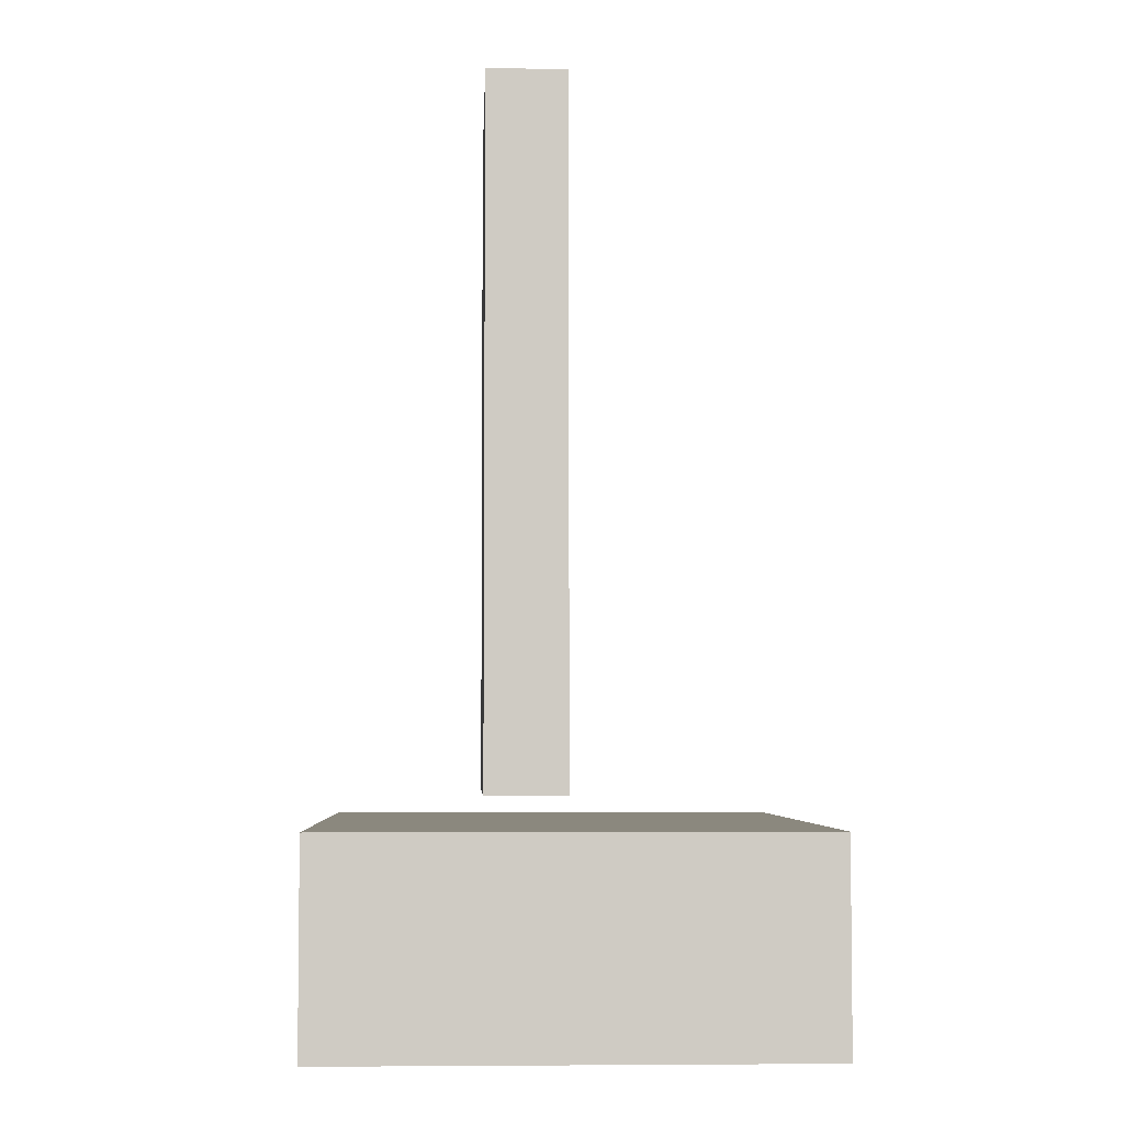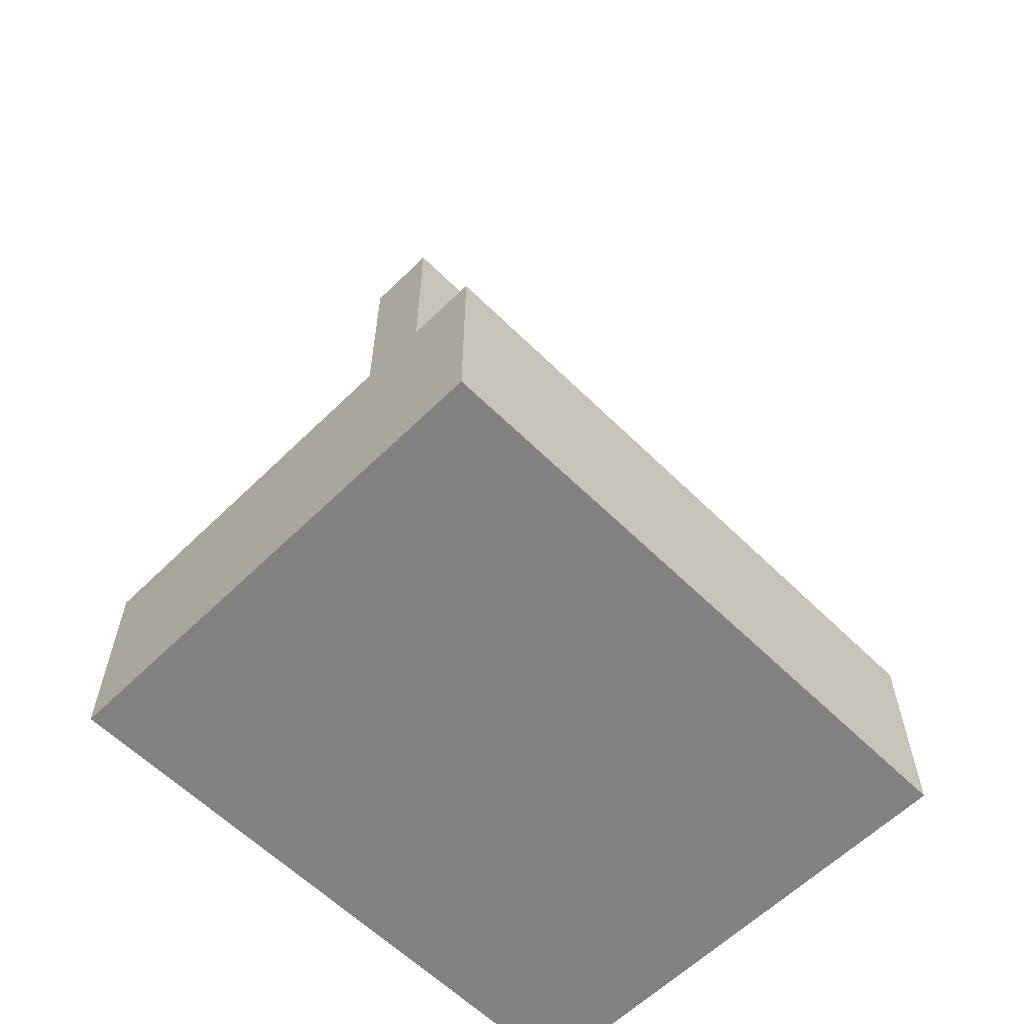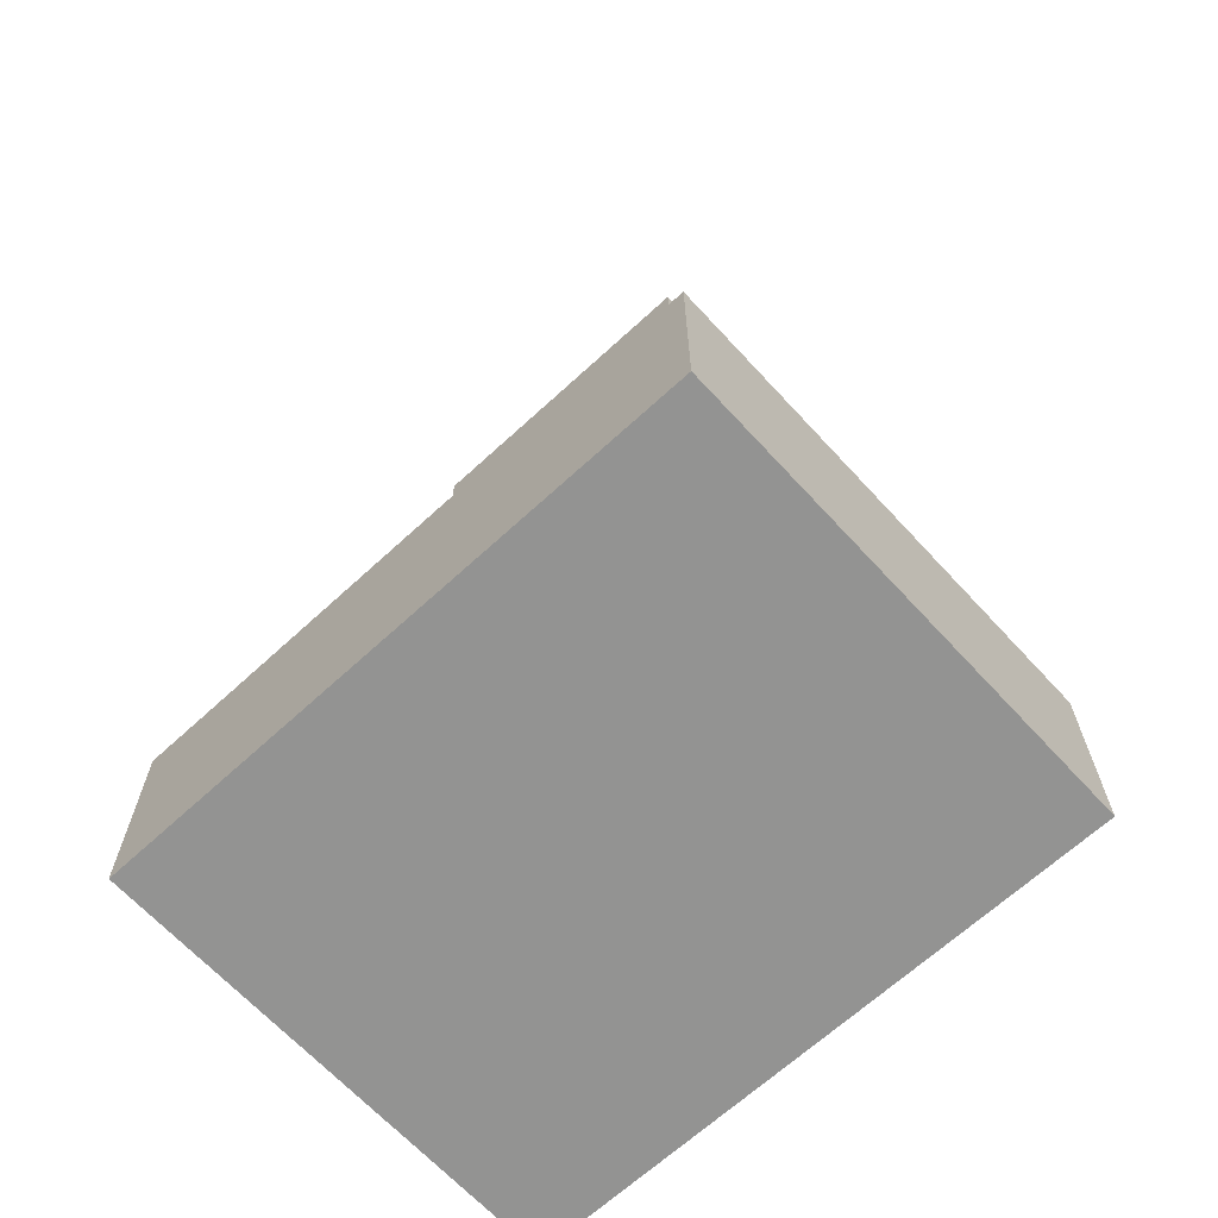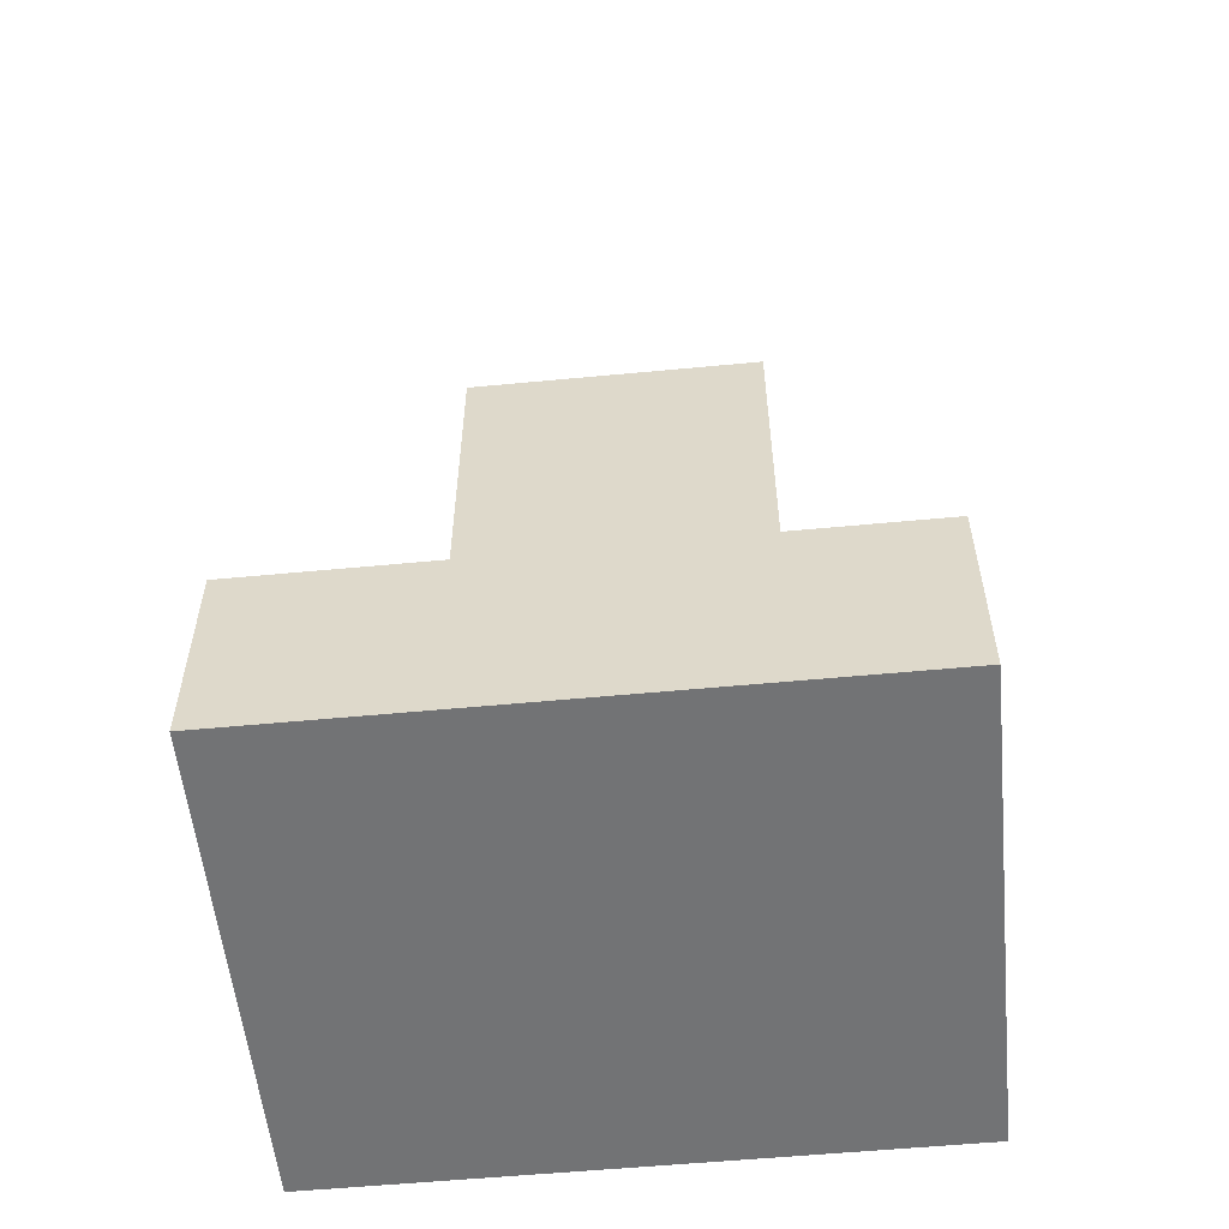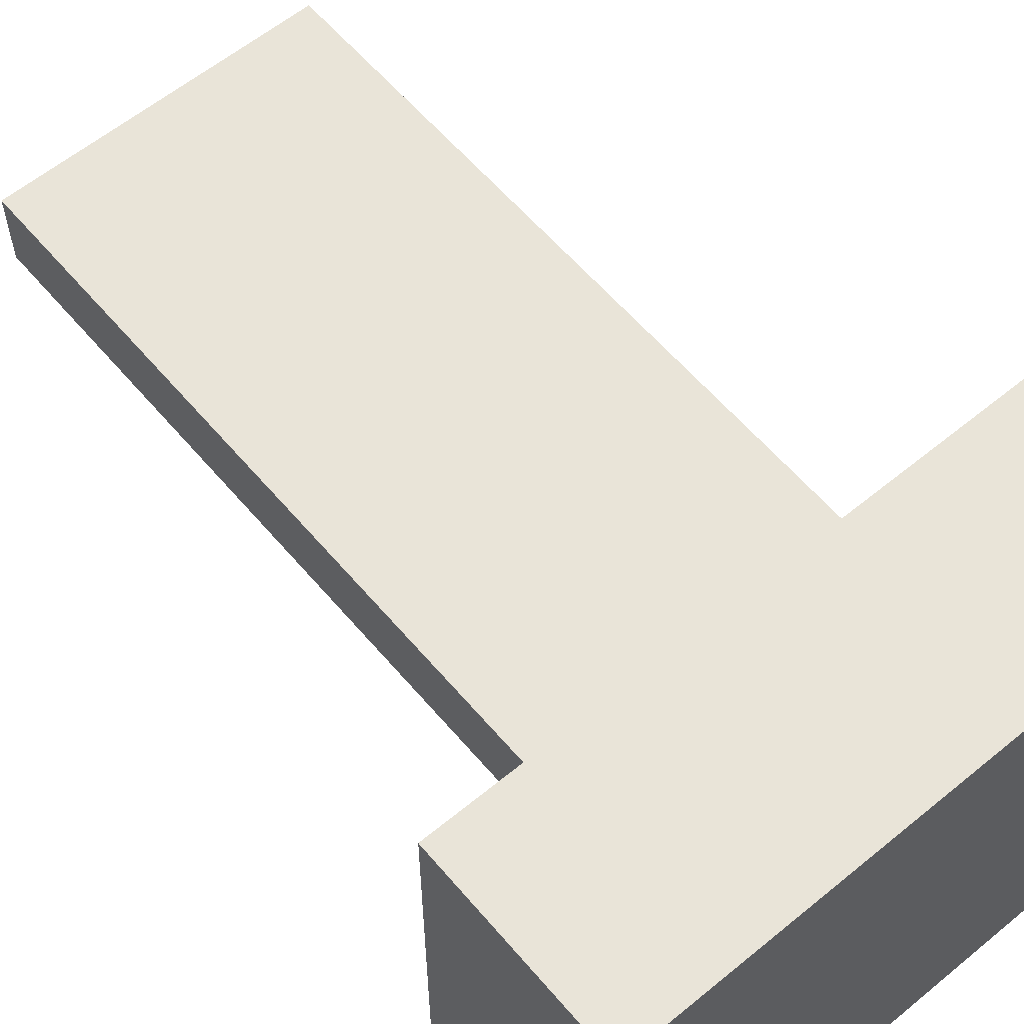
<metadata>
{"format":"obj","ext":"obj","renderer":"f3d","projection":"perspective","resolution":1024,"background":"white","views":[{"elev":-4.6,"azim":87.6,"up":"+Y"},{"elev":-60.7,"azim":134.9,"up":"+Y"},{"elev":-66.7,"azim":42.7,"up":"+Y"},{"elev":-55.9,"azim":-174.3,"up":"+Y"},{"elev":59.9,"azim":-40.1,"up":"+Z"}]}
</metadata>
<code>
v 7.5 5 -6
v -7.5 5 -6
v -7.5 5 6
v 7.5 5 6
v 7.5 0 6
v 7.5 0 -6
v 7.5 5 -6
v 7.5 5 6
v -7.5 0 -6
v 7.5 0 -6
v 7.5 0 6
v -7.5 0 6
v 7.5 0 -6
v -7.5 0 -6
v -7.5 5 -6
v 7.5 5 -6
v -7.5 0 6
v 7.5 0 6
v 7.5 5 6
v -7.5 5 6
v -7.5 0 -6
v -7.5 0 6
v -7.5 5 6
v -7.5 5 -6
v 4 23 0
v -4 23 0
v -4 23 2
v 4 23 2
v 4 5.718 0
v 4 23 0
v 4 23 2
v 4 5.718 2
v -4 23 0
v -4 5.718 0
v -4 5.718 2
v -4 23 2
v -4 5.718 0
v 4 5.718 0
v 4 5.718 2
v -4 5.718 2
v -4 23 2
v -4 5.718 2
v 4 5.718 2
v 4 23 2
v -4 5.718 0
v -4 23 0
v 4 23 0
v 4 5.718 0
f 2 3 1
f 1 3 4
f 5 6 8
f 8 6 7
f 9 10 12
f 12 10 11
f 13 14 16
f 16 14 15
f 17 18 20
f 20 18 19
f 21 22 24
f 24 22 23
f 25 26 28
f 28 26 27
f 29 30 32
f 32 30 31
f 33 34 36
f 36 34 35
f 37 38 40
f 40 38 39
f 42 43 41
f 41 43 44
f 46 47 45
f 45 47 48

</code>
